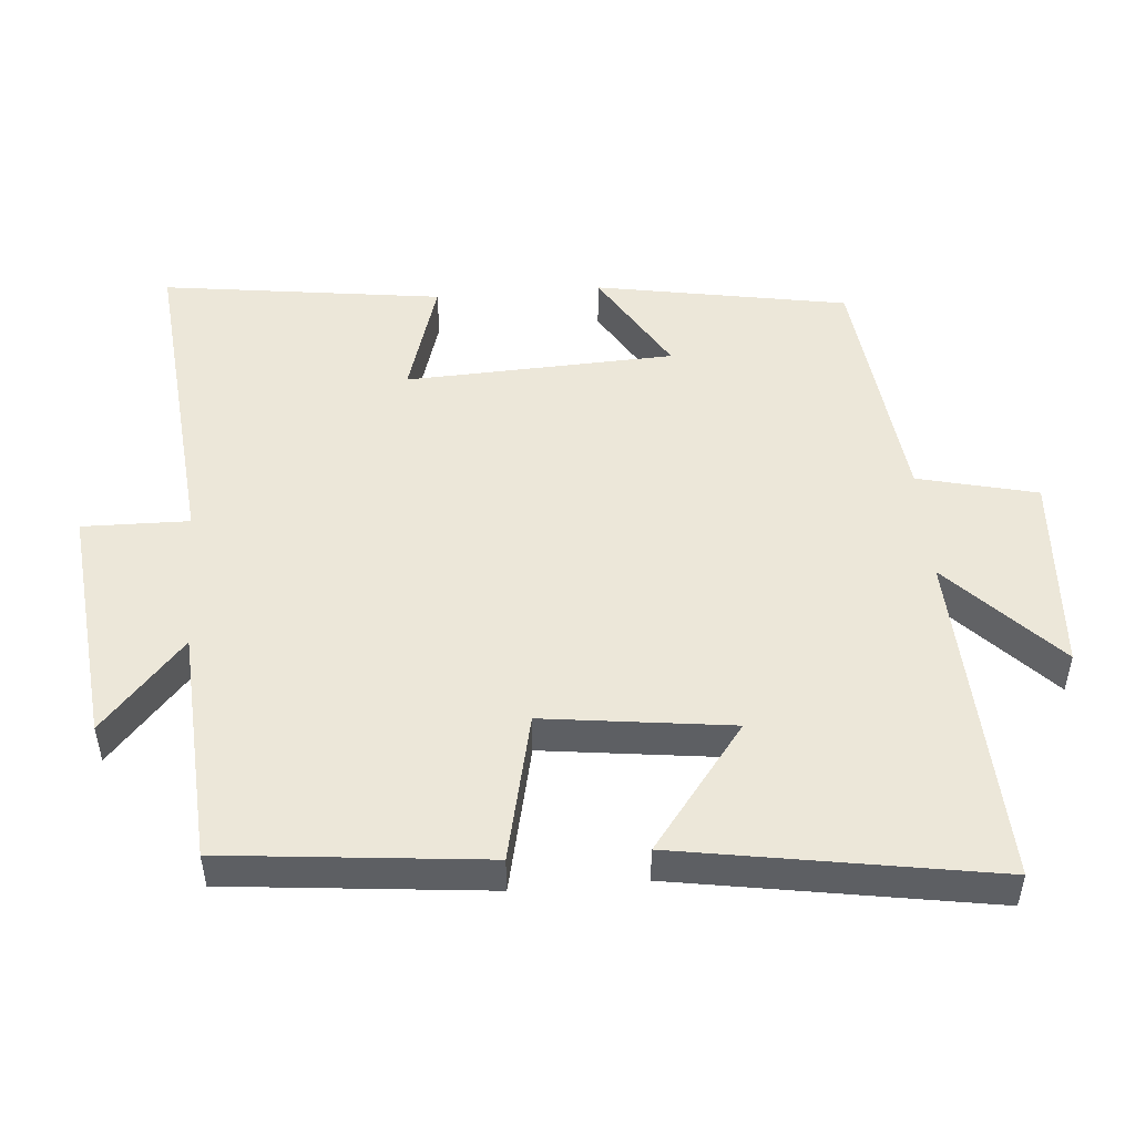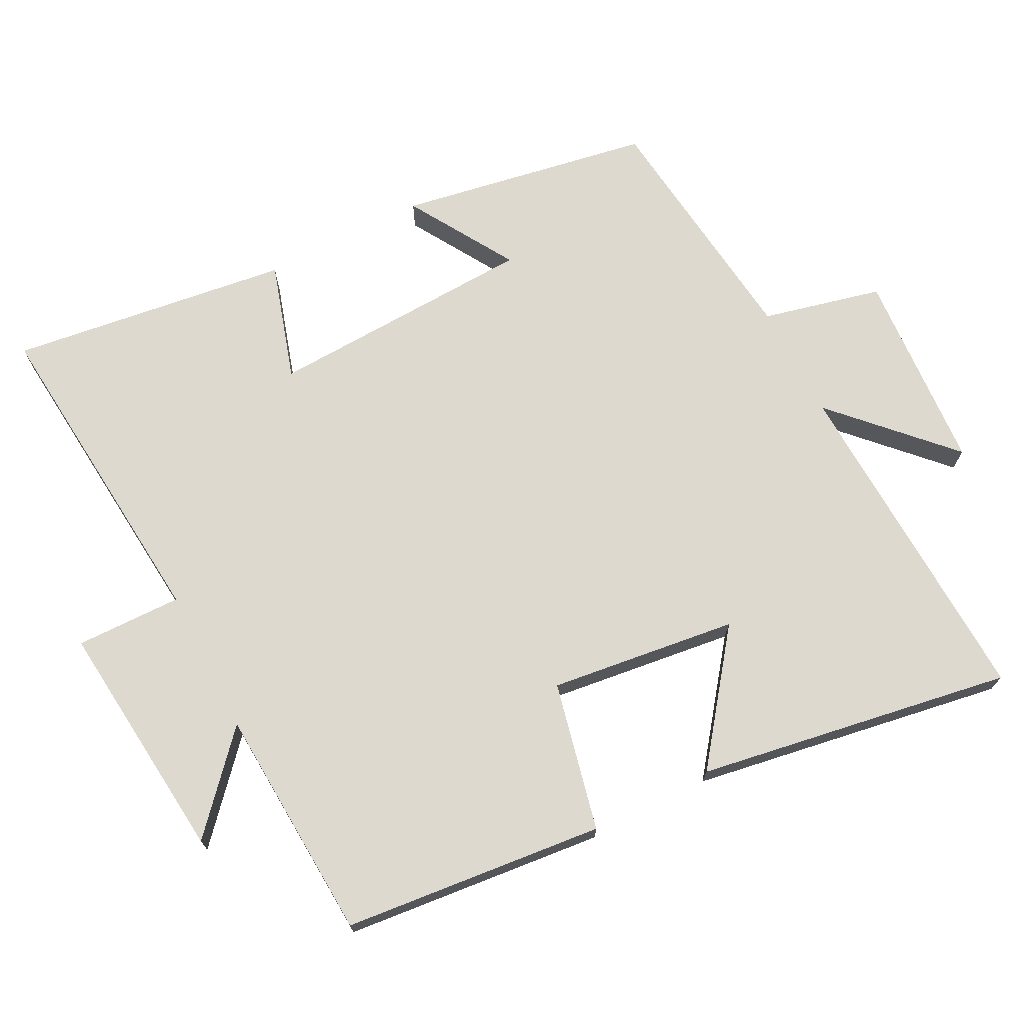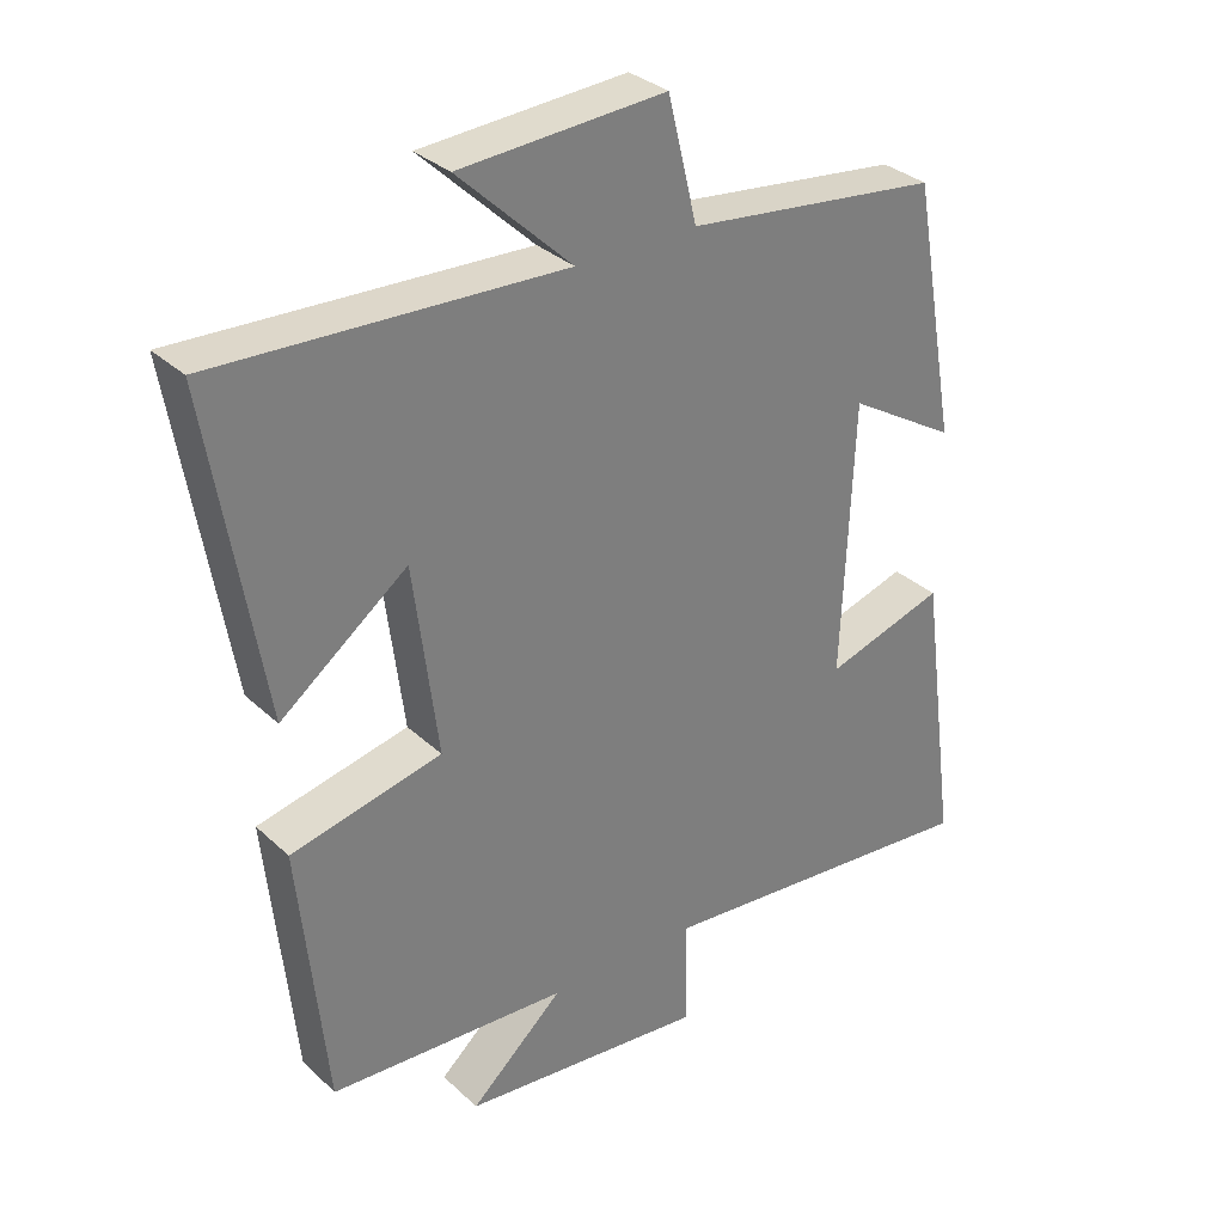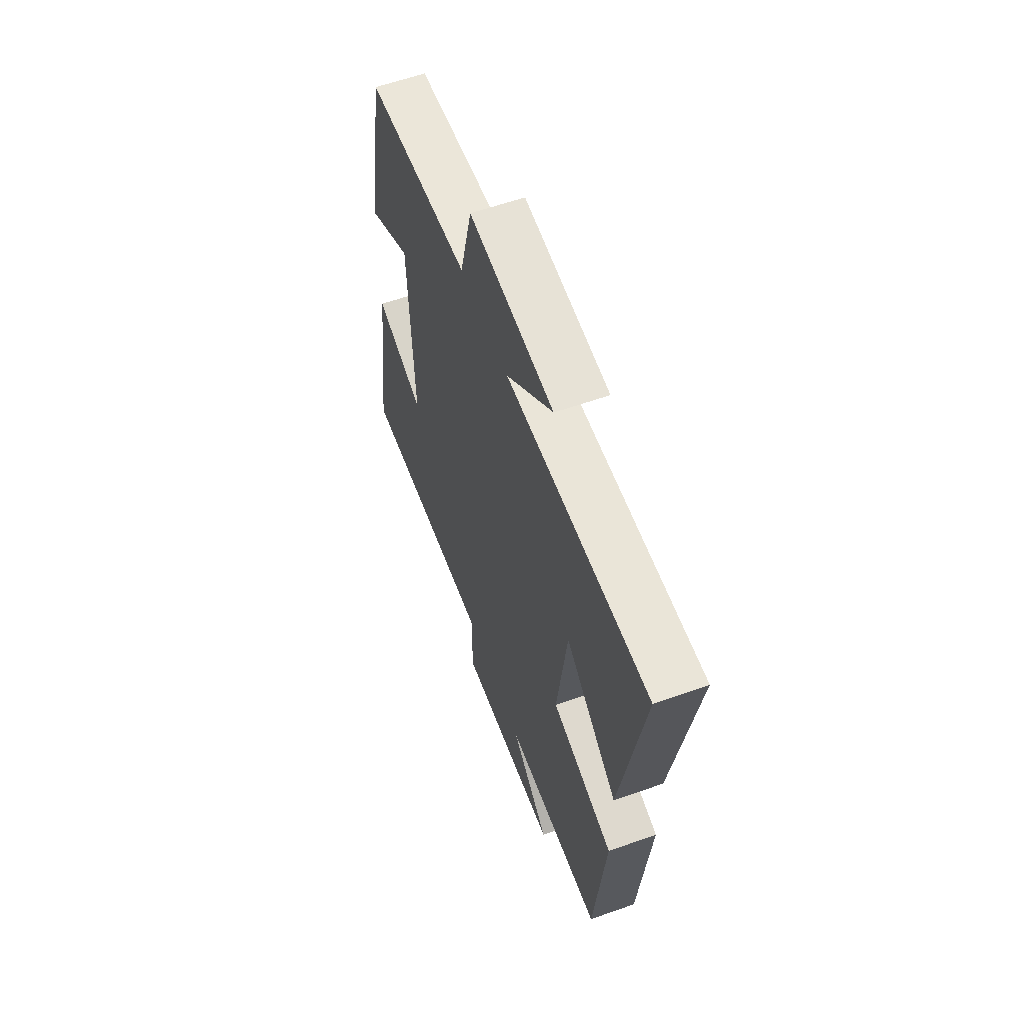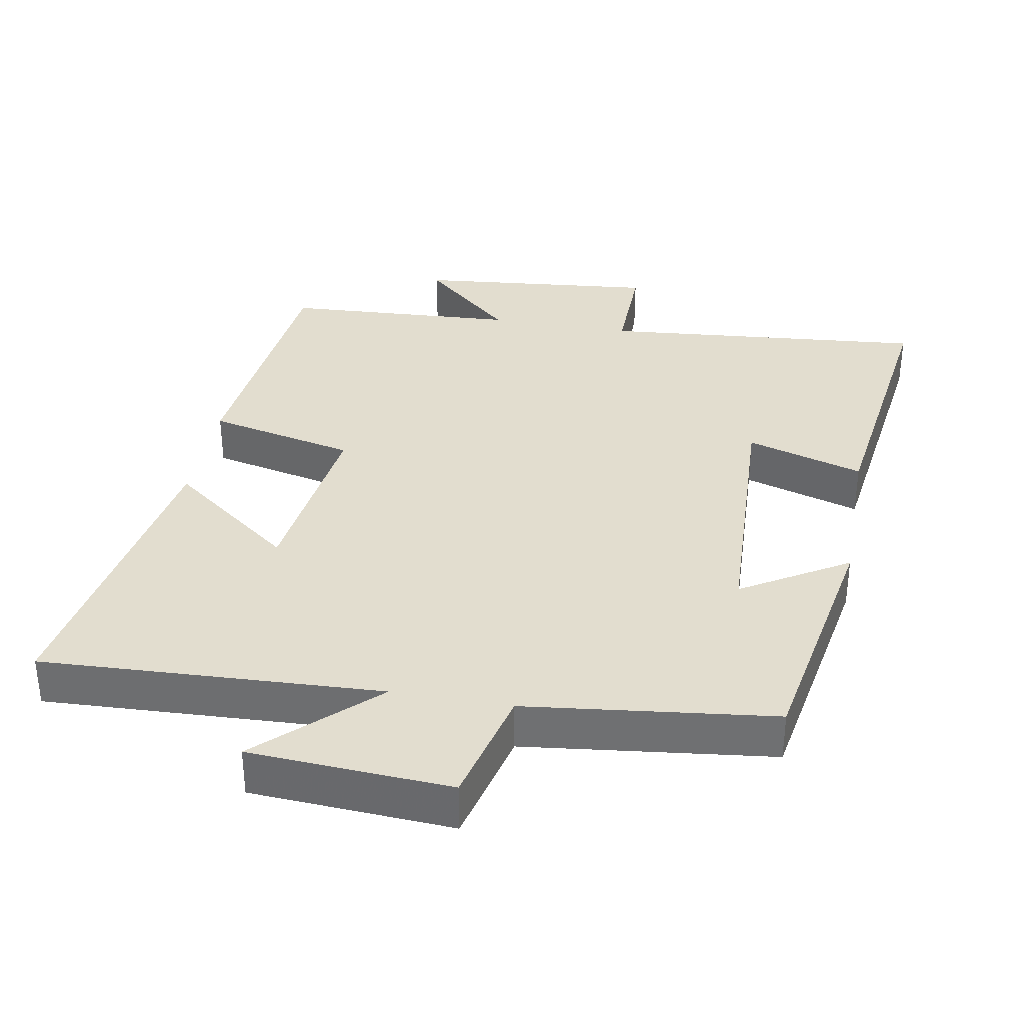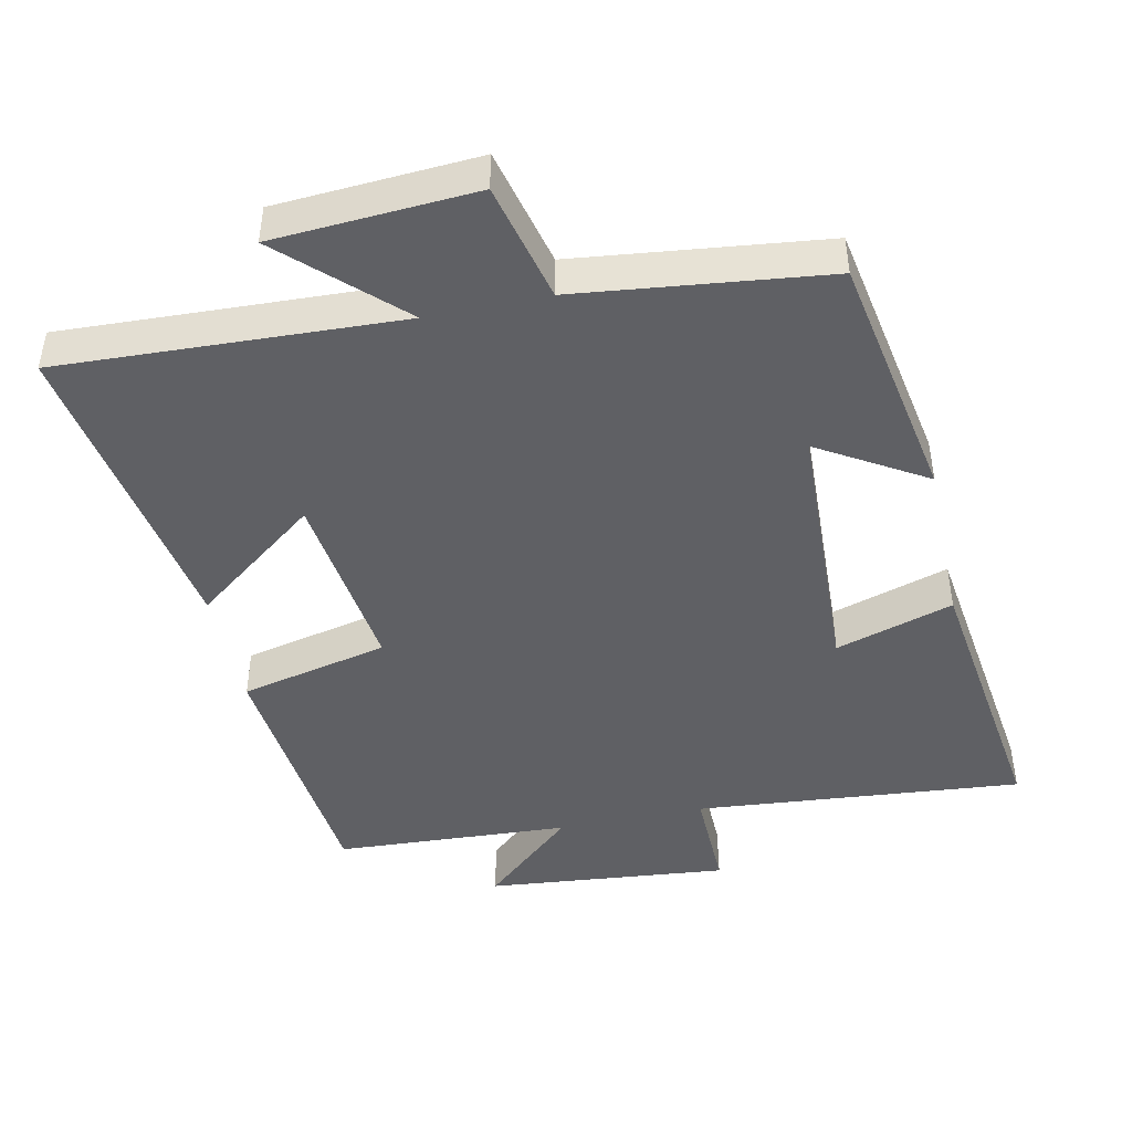
<metadata>
{"format":"obj","ext":"obj","renderer":"f3d","projection":"perspective","resolution":1024,"background":"white","views":[{"elev":49.9,"azim":-94.8,"up":"+Y"},{"elev":71.7,"azim":-117.3,"up":"+Y"},{"elev":32.1,"azim":-38.1,"up":"+Z"},{"elev":60.3,"azim":-109.9,"up":"+Z"},{"elev":34.8,"azim":10.2,"up":"+Y"},{"elev":-45.2,"azim":12.1,"up":"+Y"}]}
</metadata>
<code>
v 0.554 0.07 -0.542
v 0.086 0.07 -0.5
v 0.089 0.07 -0.652
v -0.257 0.07 -0.618
v -0.126 0.07 -0.5
v -0.462 0.07 -0.481
v -0.5 0.07 -0.108
v -0.288 0.07 -0.06
v -0.322 0.07 0.208
v -0.5 0.07 0.072
v -0.575 0.07 0.522
v -0.089 0.07 0.5
v -0.248 0.07 0.652
v 0.04 0.07 0.67
v 0.081 0.07 0.5
v 0.436 0.07 0.458
v 0.5 0.07 0.098
v 0.348 0.07 0.19
v 0.332 0.07 -0.194
v 0.5 0.07 -0.142
v 0.554 0 -0.542
v 0.086 0 -0.5
v 0.089 0 -0.652
v -0.257 0 -0.618
v -0.126 0 -0.5
v -0.462 0 -0.481
v -0.5 0 -0.108
v -0.288 0 -0.06
v -0.322 0 0.208
v -0.5 0 0.072
v -0.575 0 0.522
v -0.089 0 0.5
v -0.248 0 0.652
v 0.04 0 0.67
v 0.081 0 0.5
v 0.436 0 0.458
v 0.5 0 0.098
v 0.348 0 0.19
v 0.332 0 -0.194
v 0.5 0 -0.142
f 19 20 1 2
f 18 19 2
f 15 16 17 18
f 15 18 2
f 12 13 14 15
f 12 15 2
f 9 10 11 12
f 8 9 12 2
f 5 6 7 8
f 5 8 2 3
f 3 4 5
f 22 21 40 39
f 22 39 38
f 38 37 36 35
f 22 38 35
f 35 34 33 32
f 22 35 32
f 32 31 30 29
f 22 32 29 28
f 28 27 26 25
f 23 22 28 25
f 25 24 23
f 1 21 22 2
f 2 22 23 3
f 3 23 24 4
f 4 24 25 5
f 5 25 26 6
f 6 26 27 7
f 7 27 28 8
f 8 28 29 9
f 9 29 30 10
f 10 30 31 11
f 11 31 32 12
f 12 32 33 13
f 13 33 34 14
f 14 34 35 15
f 15 35 36 16
f 16 36 37 17
f 17 37 38 18
f 18 38 39 19
f 19 39 40 20
f 20 40 21 1

</code>
